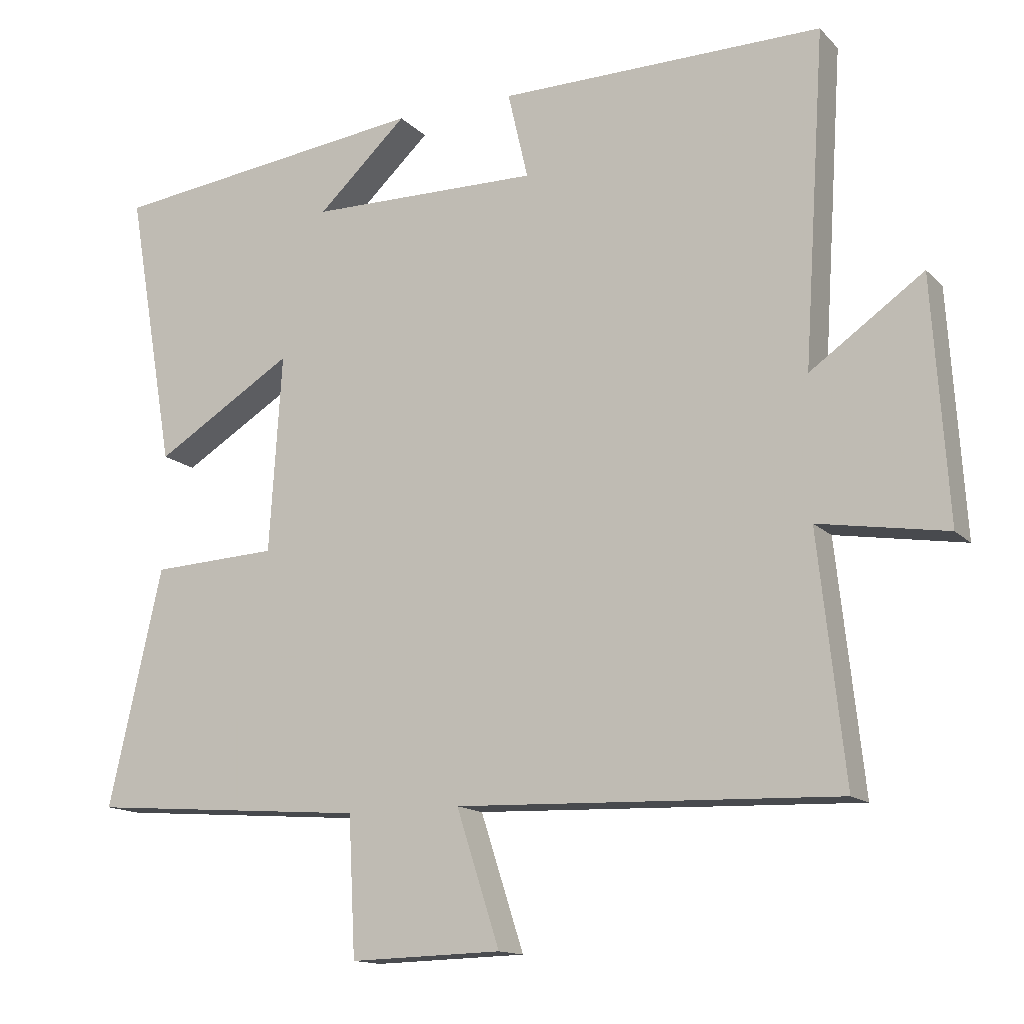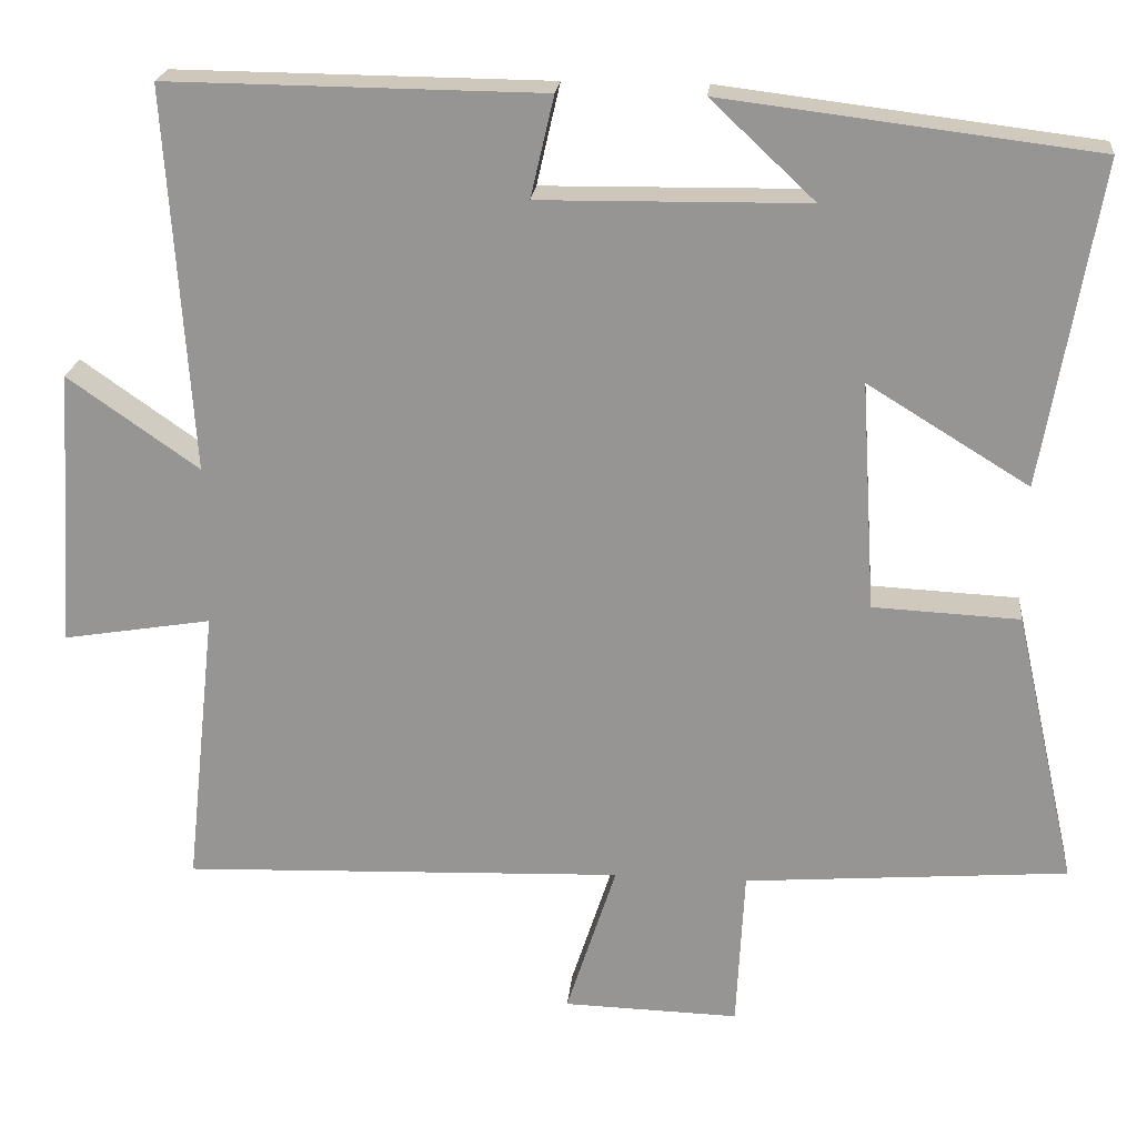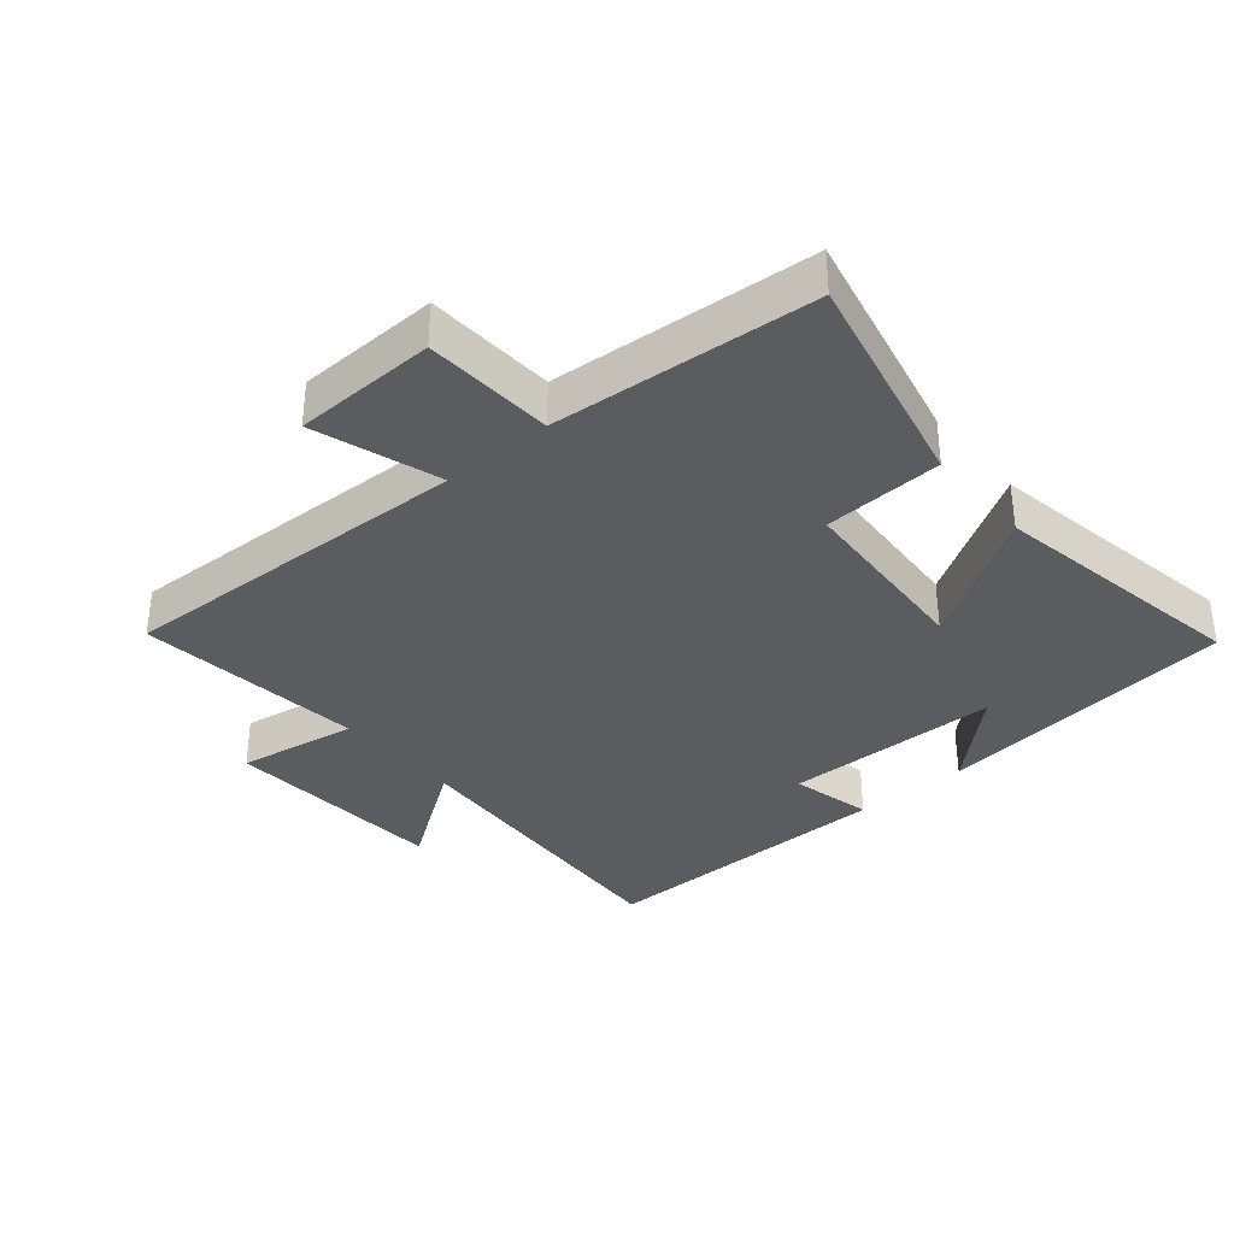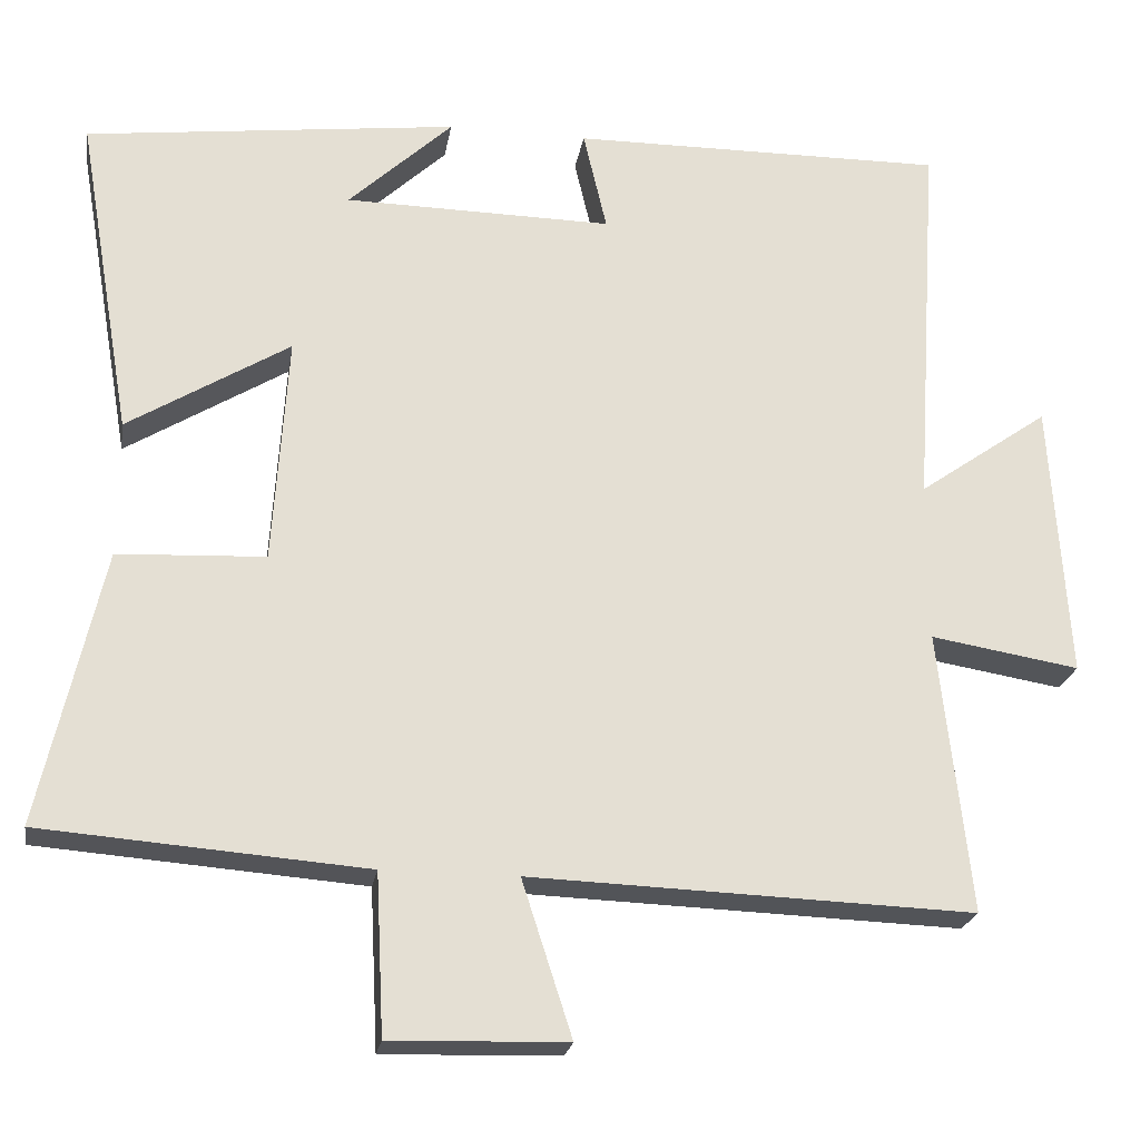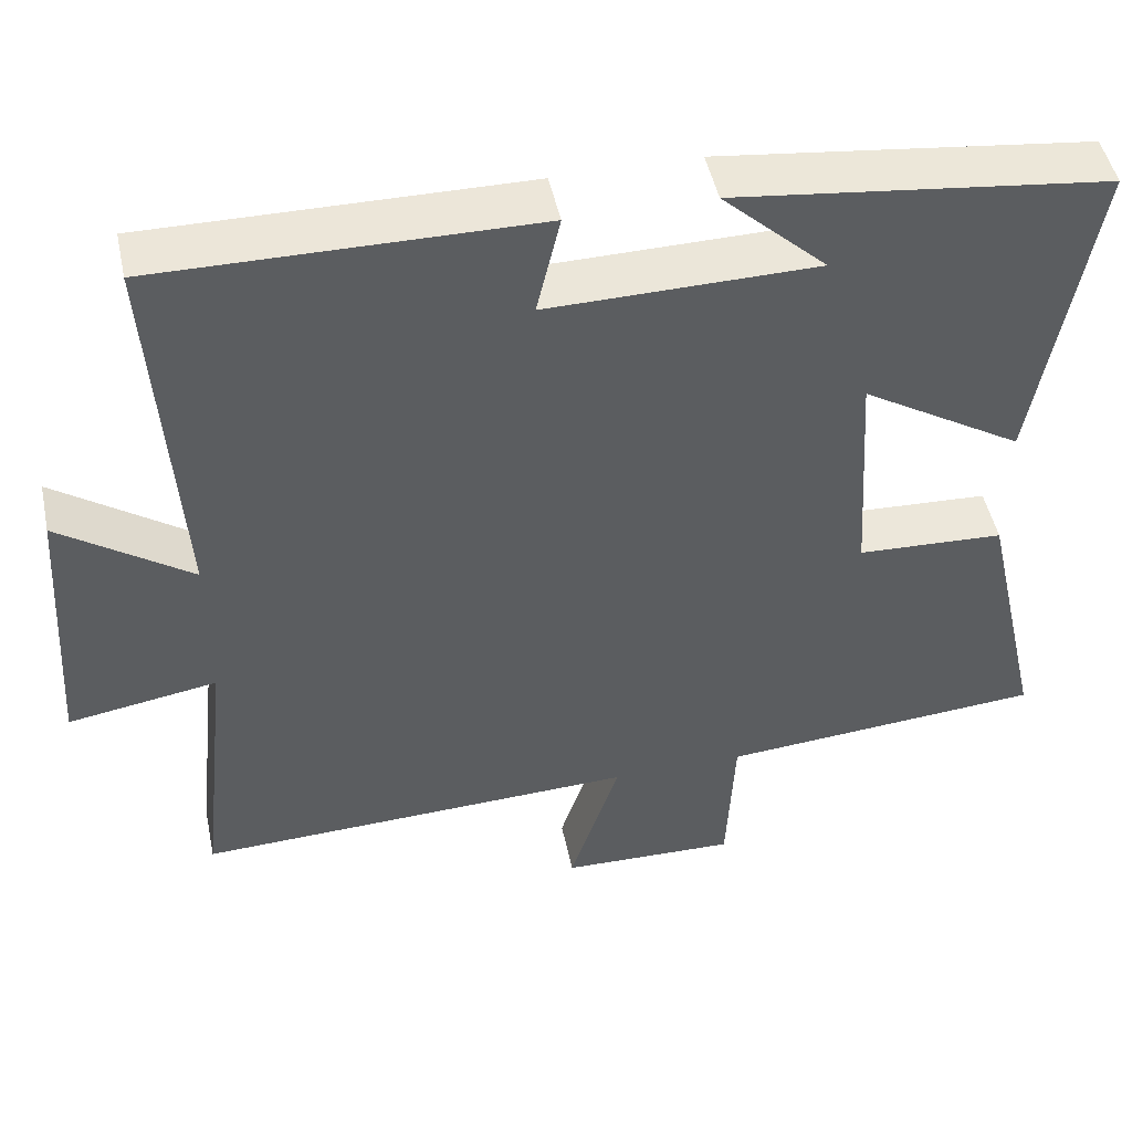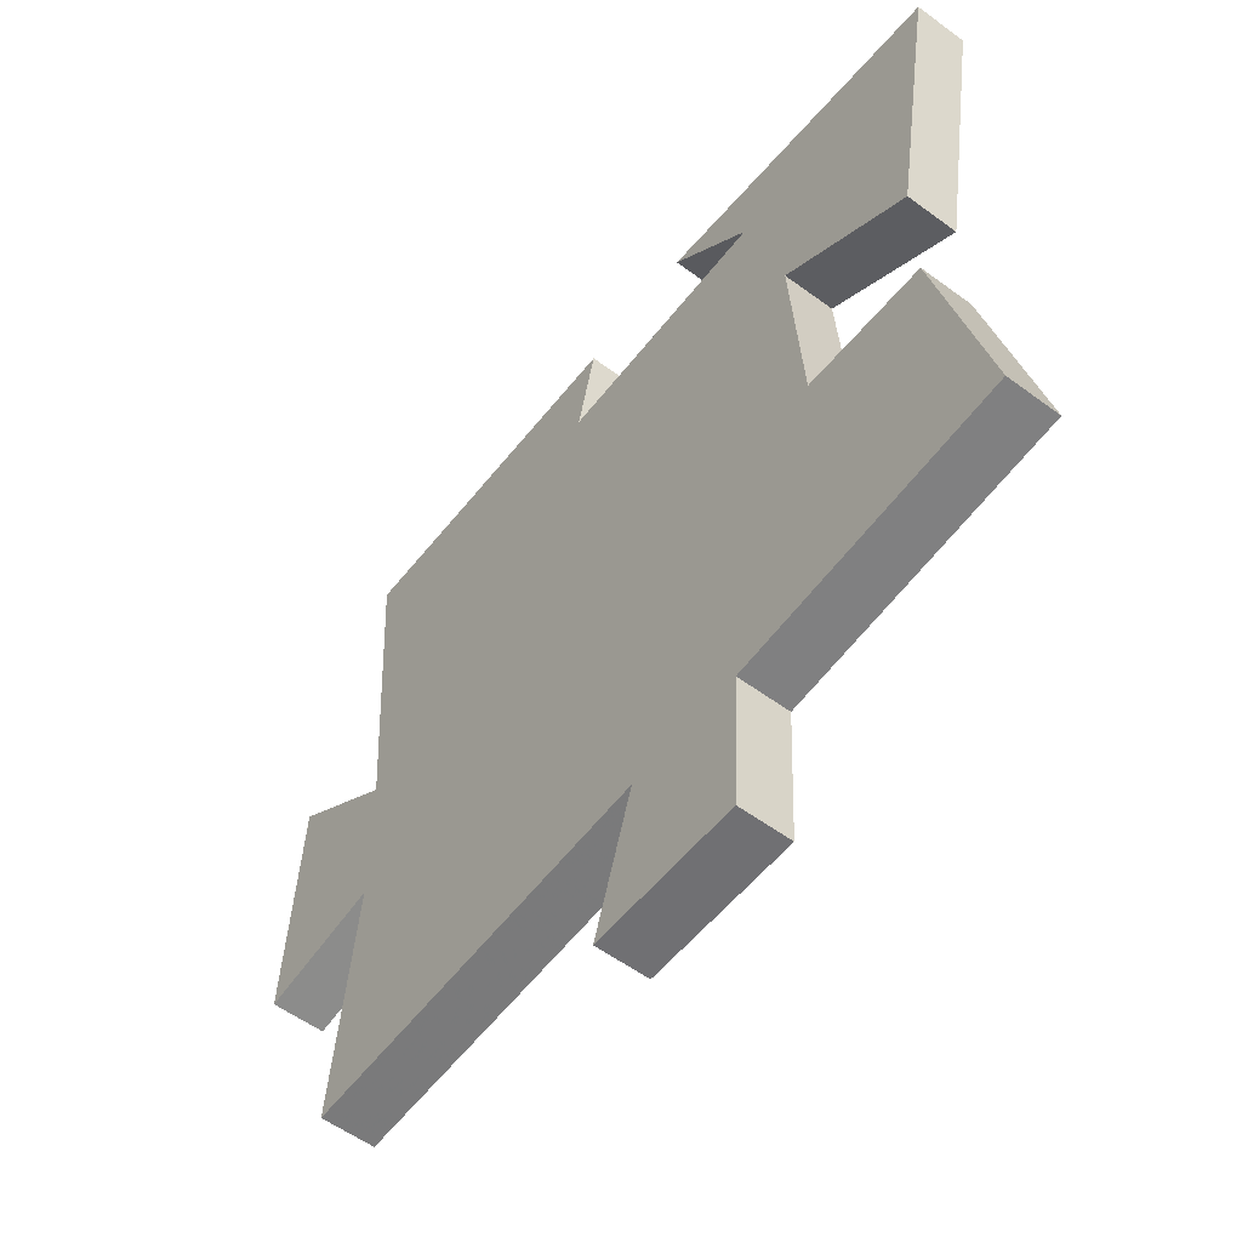
<metadata>
{"format":"obj","ext":"obj","renderer":"f3d","projection":"perspective","resolution":1024,"background":"white","views":[{"elev":-14.0,"azim":27.0,"up":"+Z"},{"elev":21.6,"azim":-174.5,"up":"+Z"},{"elev":-34.9,"azim":-139.8,"up":"+Y"},{"elev":-22.8,"azim":-9.3,"up":"+Z"},{"elev":48.4,"azim":168.1,"up":"+Z"},{"elev":-56.4,"azim":-127.6,"up":"+Z"}]}
</metadata>
<code>
v -0.577 0.07 -0.469
v -0.5 0.07 -0.128
v -0.318 0.07 -0.119
v -0.3 0.07 0.165
v -0.5 0.07 0.042
v -0.569 0.07 0.443
v -0.108 0.07 0.5
v -0.237 0.07 0.379
v 0.095 0.07 0.375
v 0.066 0.07 0.5
v 0.531 0.07 0.505
v 0.5 0.07 0.03
v 0.662 0.07 0.144
v 0.684 0.07 -0.2
v 0.5 0.07 -0.17
v 0.538 0.07 -0.519
v -0.01 0.07 -0.5
v 0.052 0.07 -0.692
v -0.166 0.07 -0.698
v -0.176 0.07 -0.5
v -0.577 0 -0.469
v -0.5 0 -0.128
v -0.318 0 -0.119
v -0.3 0 0.165
v -0.5 0 0.042
v -0.569 0 0.443
v -0.108 0 0.5
v -0.237 0 0.379
v 0.095 0 0.375
v 0.066 0 0.5
v 0.531 0 0.505
v 0.5 0 0.03
v 0.662 0 0.144
v 0.684 0 -0.2
v 0.5 0 -0.17
v 0.538 0 -0.519
v -0.01 0 -0.5
v 0.052 0 -0.692
v -0.166 0 -0.698
v -0.176 0 -0.5
f 17 18 19 20
f 17 20 1 2
f 15 16 17 2
f 12 13 14 15
f 9 10 11 12
f 8 9 12 15
f 6 7 8
f 4 5 6 8
f 3 4 8 15
f 2 3 15
f 40 39 38 37
f 22 21 40 37
f 22 37 36 35
f 35 34 33 32
f 32 31 30 29
f 35 32 29 28
f 28 27 26
f 28 26 25 24
f 35 28 24 23
f 35 23 22
f 1 21 22 2
f 2 22 23 3
f 3 23 24 4
f 4 24 25 5
f 5 25 26 6
f 6 26 27 7
f 7 27 28 8
f 8 28 29 9
f 9 29 30 10
f 10 30 31 11
f 11 31 32 12
f 12 32 33 13
f 13 33 34 14
f 14 34 35 15
f 15 35 36 16
f 16 36 37 17
f 17 37 38 18
f 18 38 39 19
f 19 39 40 20
f 20 40 21 1

</code>
